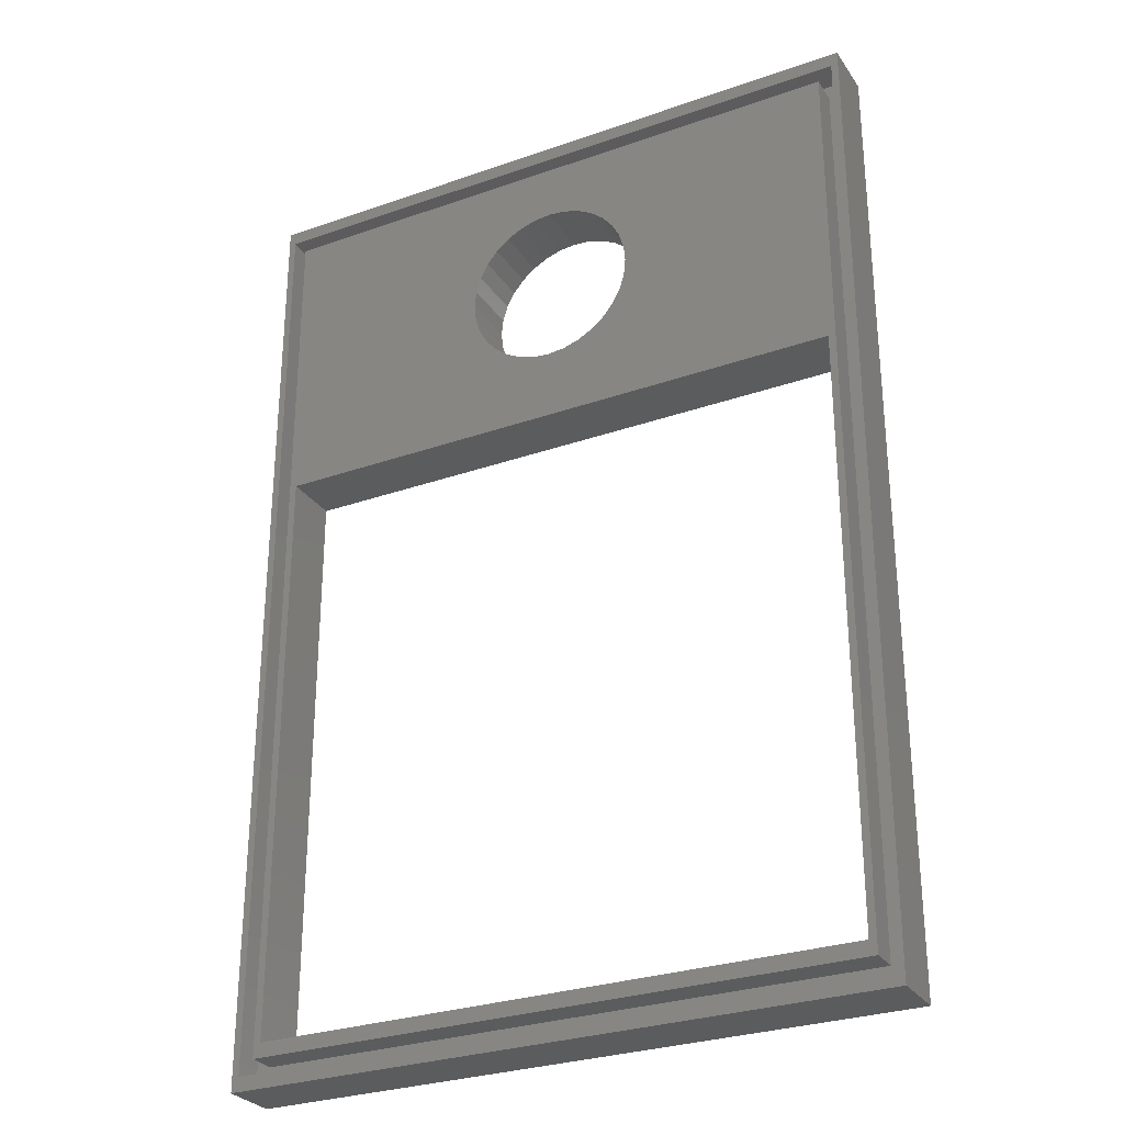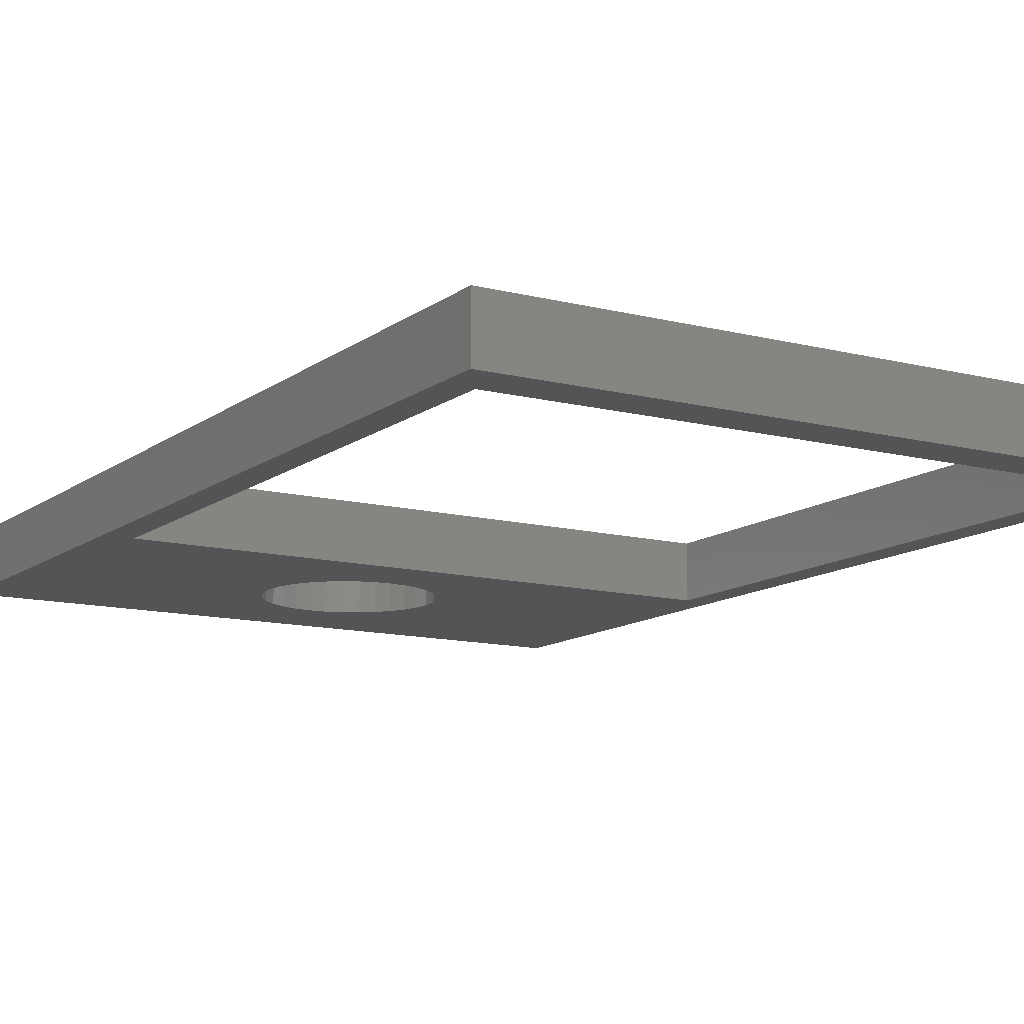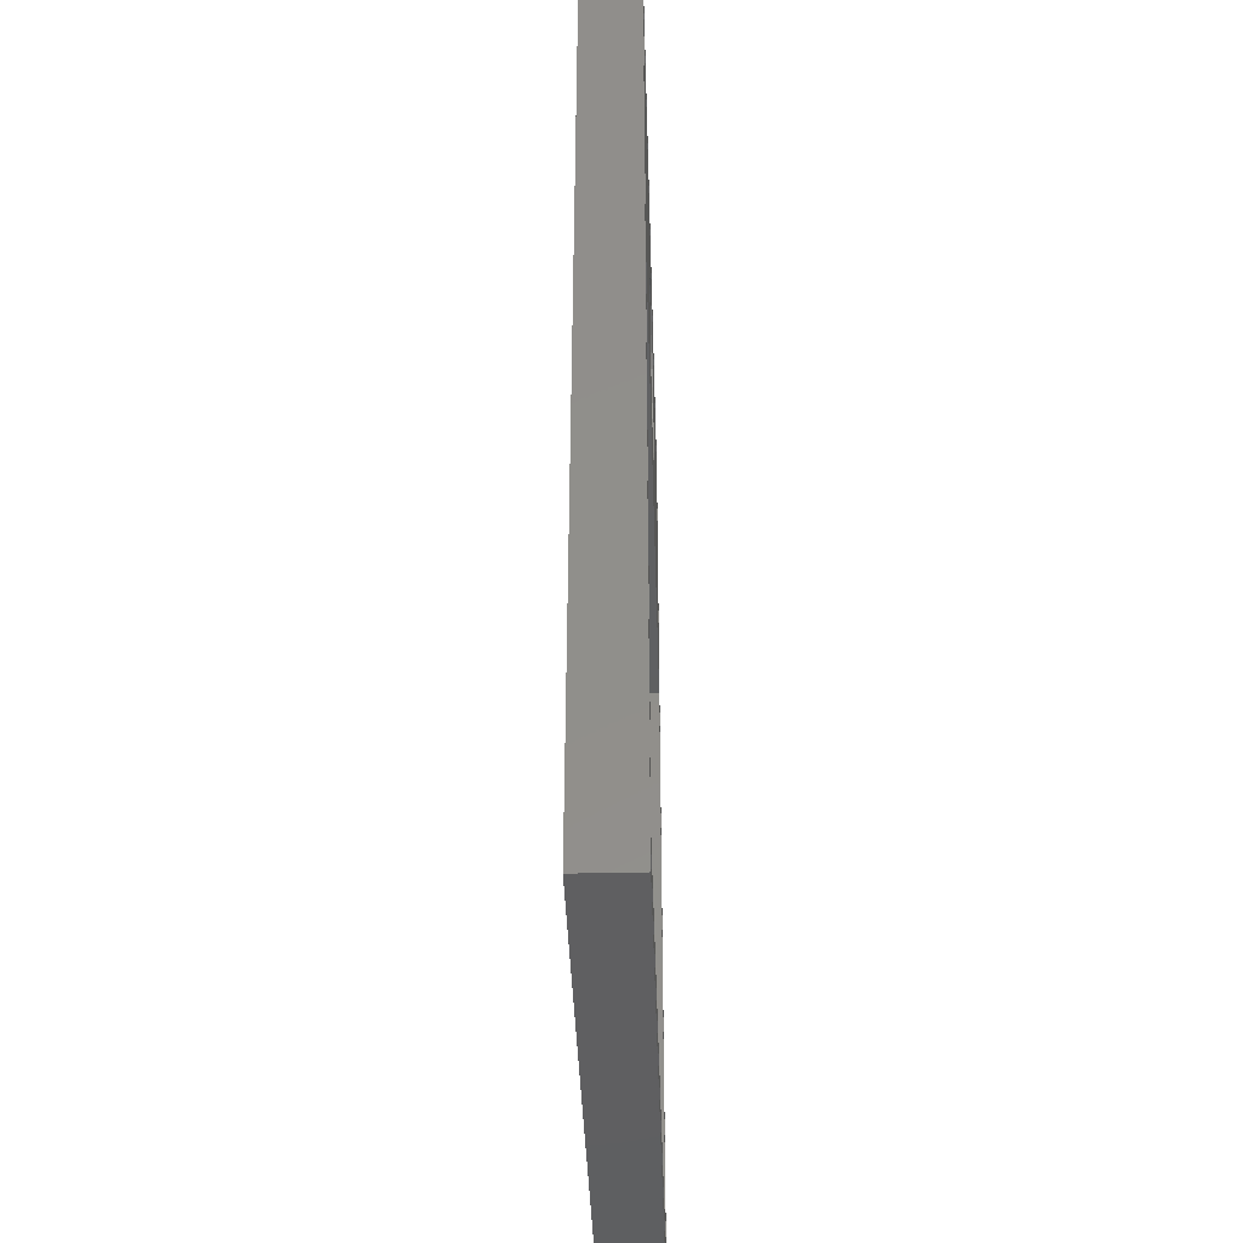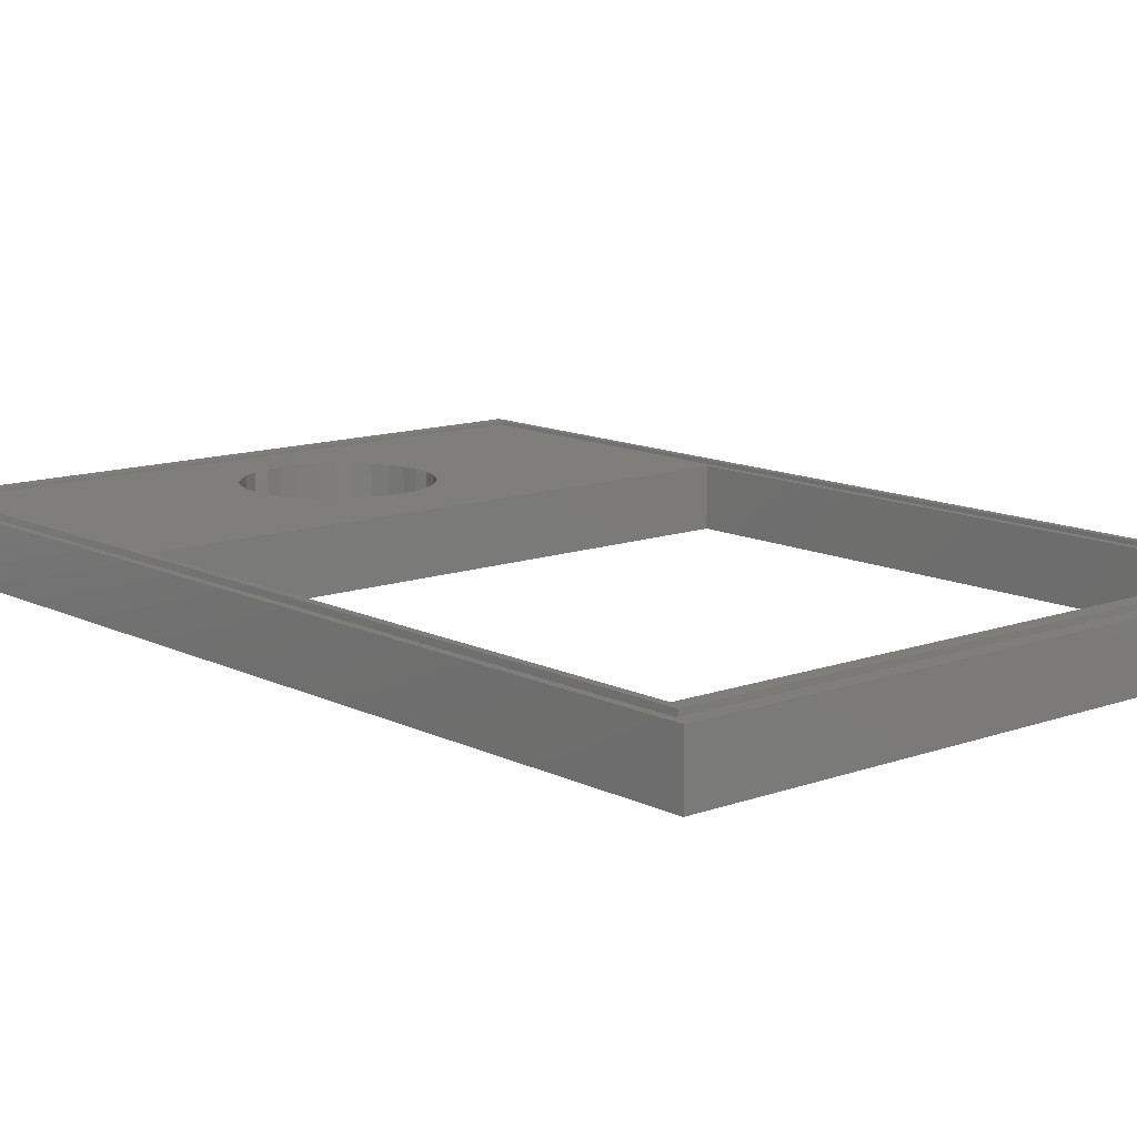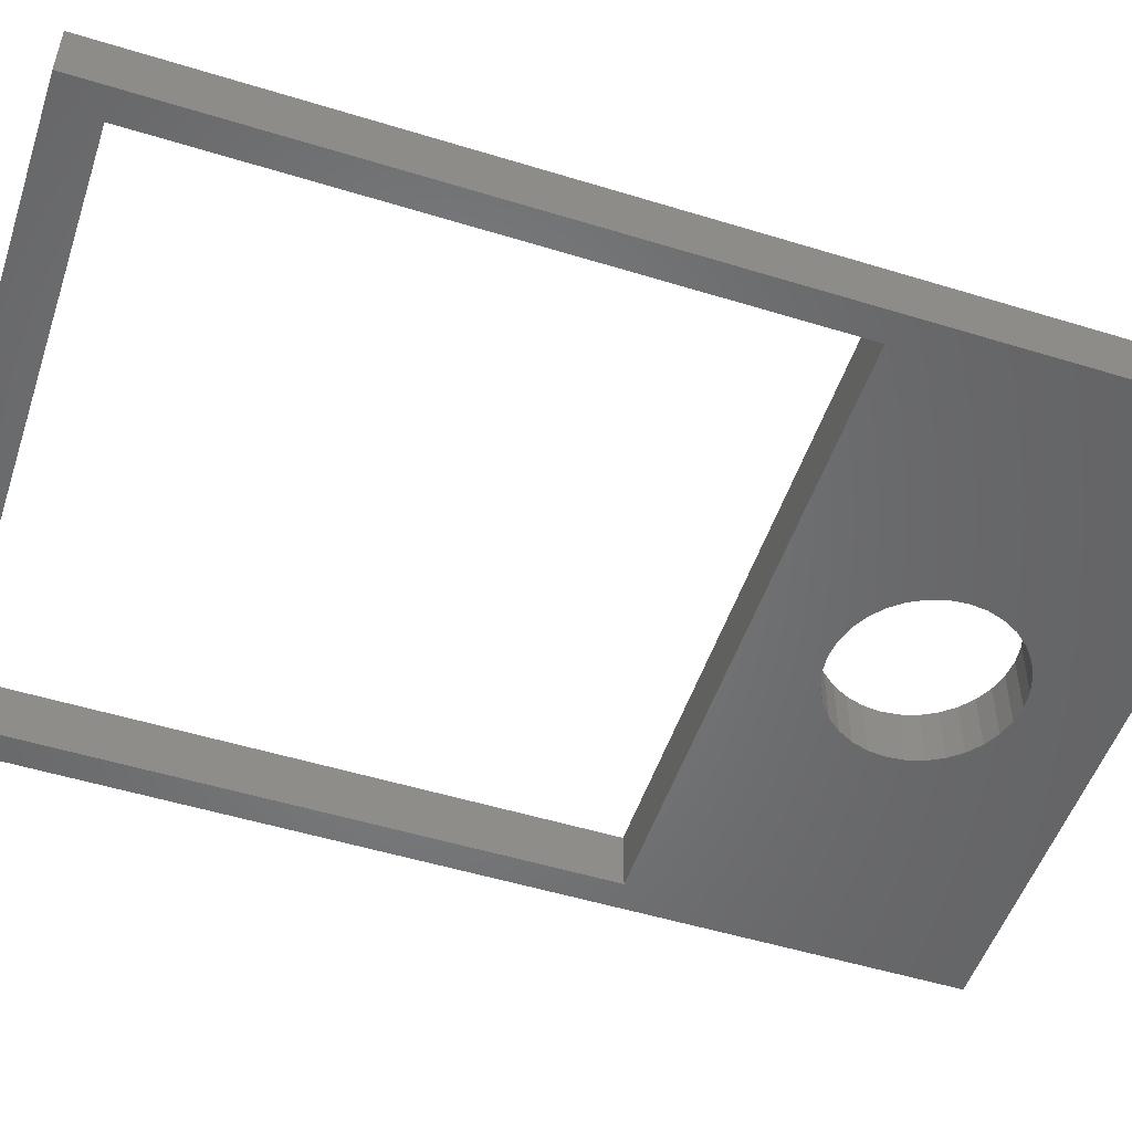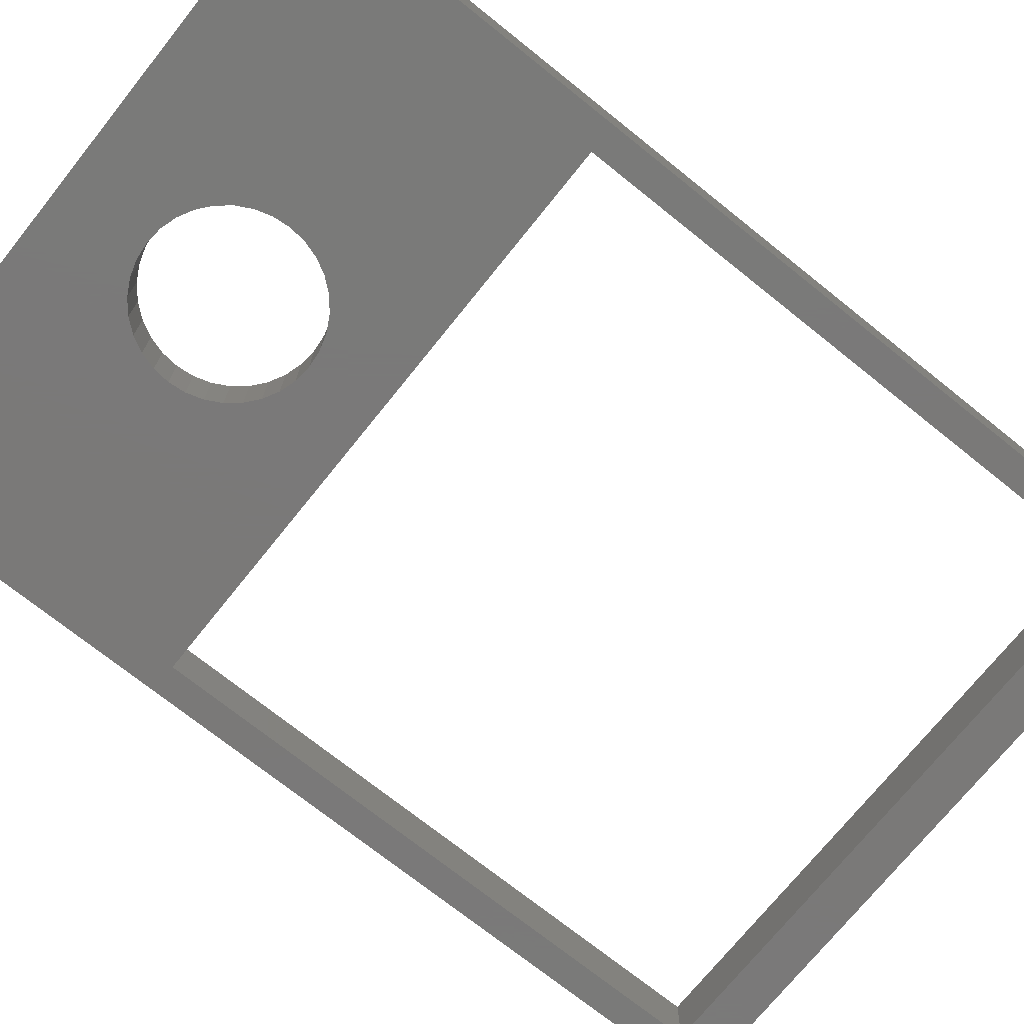
<metadata>
{"format":"stl","ext":"stl","renderer":"f3d","projection":"perspective","resolution":1024,"background":"white","views":[{"elev":-29.0,"azim":27.6,"up":"+Y"},{"elev":-12.2,"azim":-31.2,"up":"+Z"},{"elev":-39.7,"azim":-88.3,"up":"+Y"},{"elev":12.1,"azim":-40.7,"up":"+Z"},{"elev":-51.8,"azim":71.6,"up":"+Z"},{"elev":-72.6,"azim":-128.7,"up":"+Z"}]}
</metadata>
<code>
# stl→obj: 96 verts, 196 faces
v 1.587 3.175 12.7
v 1.587 209.6 6.35
v 1.587 209.6 12.7
v 1.587 3.175 6.35
v 141.3 3.175 6.35
v 141.3 209.6 12.7
v 141.3 209.6 6.35
v 141.3 3.175 12.7
v 138.1 206.4 6.35
v 4.763 206.4 6.35
v 4.763 6.35 6.35
v 138.1 6.35 6.35
v 4.763 206.4 12.7
v 4.763 6.35 12.7
v 138.1 206.4 12.7
v 136.5 139.7 12.7
v 138.1 6.35 12.7
v 90.49 174.6 12.7
v 90.12 178.3 12.7
v 89.04 181.9 12.7
v 87.28 185.2 12.7
v 84.91 188.1 12.7
v 82.02 190.5 12.7
v 78.73 192.2 12.7
v 75.15 193.3 12.7
v 71.44 193.7 12.7
v 52.39 174.6 12.7
v 52.75 178.3 12.7
v 53.84 181.9 12.7
v 55.6 185.2 12.7
v 57.97 188.1 12.7
v 6.35 139.7 12.7
v 60.85 190.5 12.7
v 64.15 192.2 12.7
v 67.72 193.3 12.7
v 136.5 9.525 12.7
v 6.35 9.525 12.7
v 90.12 170.9 12.7
v 89.04 167.3 12.7
v 87.28 164 12.7
v 84.91 161.2 12.7
v 82.02 158.8 12.7
v 78.73 157 12.7
v 75.15 155.9 12.7
v 71.44 155.6 12.7
v 67.72 155.9 12.7
v 64.15 157 12.7
v 60.85 158.8 12.7
v 57.97 161.2 12.7
v 55.6 164 12.7
v 53.84 167.3 12.7
v 52.75 170.9 12.7
v 0 0 0
v 0 212.7 12.7
v 0 212.7 0
v 0 0 12.7
v 142.9 212.7 12.7
v 142.9 0 12.7
v 142.9 212.7 0
v 142.9 0 0
v 136.5 139.7 0
v 90.12 170.9 0
v 90.49 174.6 0
v 89.04 167.3 0
v 87.28 164 0
v 84.91 161.2 0
v 82.02 158.8 0
v 78.73 157 0
v 75.15 155.9 0
v 71.44 155.6 0
v 6.35 139.7 0
v 52.75 170.9 0
v 52.39 174.6 0
v 53.84 167.3 0
v 55.6 164 0
v 57.97 161.2 0
v 60.85 158.8 0
v 64.15 157 0
v 67.72 155.9 0
v 136.5 9.525 0
v 6.35 9.525 0
v 90.12 178.3 0
v 89.04 181.9 0
v 87.28 185.2 0
v 84.91 188.1 0
v 82.02 190.5 0
v 78.73 192.2 0
v 75.15 193.3 0
v 71.44 193.7 0
v 67.72 193.3 0
v 52.75 178.3 0
v 53.84 181.9 0
v 55.6 185.2 0
v 64.15 192.2 0
v 60.85 190.5 0
v 57.97 188.1 0
f 1 2 3
f 2 1 4
f 5 6 7
f 6 5 8
f 7 9 5
f 7 10 9
f 10 2 11
f 2 10 7
f 12 5 9
f 11 5 12
f 11 4 5
f 4 11 2
f 5 1 8
f 1 5 4
f 2 6 3
f 6 2 7
f 11 13 10
f 13 11 14
f 15 16 17
f 15 18 16
f 15 19 18
f 15 20 19
f 15 21 20
f 15 22 21
f 15 23 22
f 15 24 23
f 15 25 24
f 15 26 25
f 13 26 15
f 13 27 28
f 13 28 29
f 13 29 30
f 13 30 31
f 14 32 13
f 27 13 32
f 33 13 31
f 34 13 33
f 35 13 34
f 26 13 35
f 36 17 16
f 37 17 36
f 37 14 17
f 32 14 37
f 38 16 18
f 39 16 38
f 40 16 39
f 41 16 40
f 42 16 41
f 43 16 42
f 44 16 43
f 45 16 44
f 32 45 46
f 45 32 16
f 47 32 46
f 48 32 47
f 49 32 48
f 50 32 49
f 51 32 50
f 52 32 51
f 32 52 27
f 17 9 15
f 9 17 12
f 9 13 15
f 13 9 10
f 11 17 14
f 17 11 12
f 53 54 55
f 54 53 56
f 57 6 58
f 57 3 6
f 3 54 1
f 54 3 57
f 8 58 6
f 1 58 8
f 1 56 58
f 56 1 54
f 58 59 57
f 59 58 60
f 61 62 63
f 61 64 62
f 61 65 64
f 61 66 65
f 61 67 66
f 61 68 67
f 61 69 68
f 61 70 69
f 71 70 61
f 72 71 73
f 74 71 72
f 75 71 74
f 76 71 75
f 77 71 76
f 78 71 77
f 79 71 78
f 70 71 79
f 61 60 80
f 60 81 80
f 81 53 71
f 53 81 60
f 60 61 59
f 63 59 61
f 82 59 63
f 83 59 82
f 84 59 83
f 85 59 84
f 86 59 85
f 87 59 86
f 88 59 87
f 89 59 88
f 55 89 90
f 55 73 71
f 73 55 91
f 91 55 92
f 92 55 93
f 89 55 59
f 94 55 90
f 95 55 94
f 96 55 95
f 93 55 96
f 55 71 53
f 53 58 56
f 58 53 60
f 59 54 57
f 54 59 55
f 37 71 32
f 71 37 81
f 80 16 61
f 16 80 36
f 80 37 36
f 37 80 81
f 71 16 32
f 16 71 61
f 87 23 24
f 23 87 86
f 62 18 63
f 18 62 38
f 70 46 45
f 46 70 79
f 95 34 33
f 34 95 94
f 28 92 29
f 92 28 91
f 66 40 65
f 40 66 41
f 83 21 84
f 21 83 20
f 84 22 85
f 22 84 21
f 86 22 23
f 22 86 85
f 88 24 25
f 24 88 87
f 90 26 35
f 26 90 89
f 89 25 26
f 25 89 88
f 52 73 27
f 73 52 72
f 29 93 30
f 93 29 92
f 96 33 31
f 33 96 95
f 94 35 34
f 35 94 90
f 30 96 31
f 96 30 93
f 63 19 82
f 19 63 18
f 68 44 43
f 44 68 69
f 65 39 64
f 39 65 40
f 64 38 62
f 38 64 39
f 67 43 42
f 43 67 68
f 66 42 41
f 42 66 67
f 69 45 44
f 45 69 70
f 78 48 47
f 48 78 77
f 49 75 50
f 75 49 76
f 51 72 52
f 72 51 74
f 77 49 48
f 49 77 76
f 82 20 83
f 20 82 19
f 27 91 28
f 91 27 73
f 79 47 46
f 47 79 78
f 50 74 51
f 74 50 75

</code>
